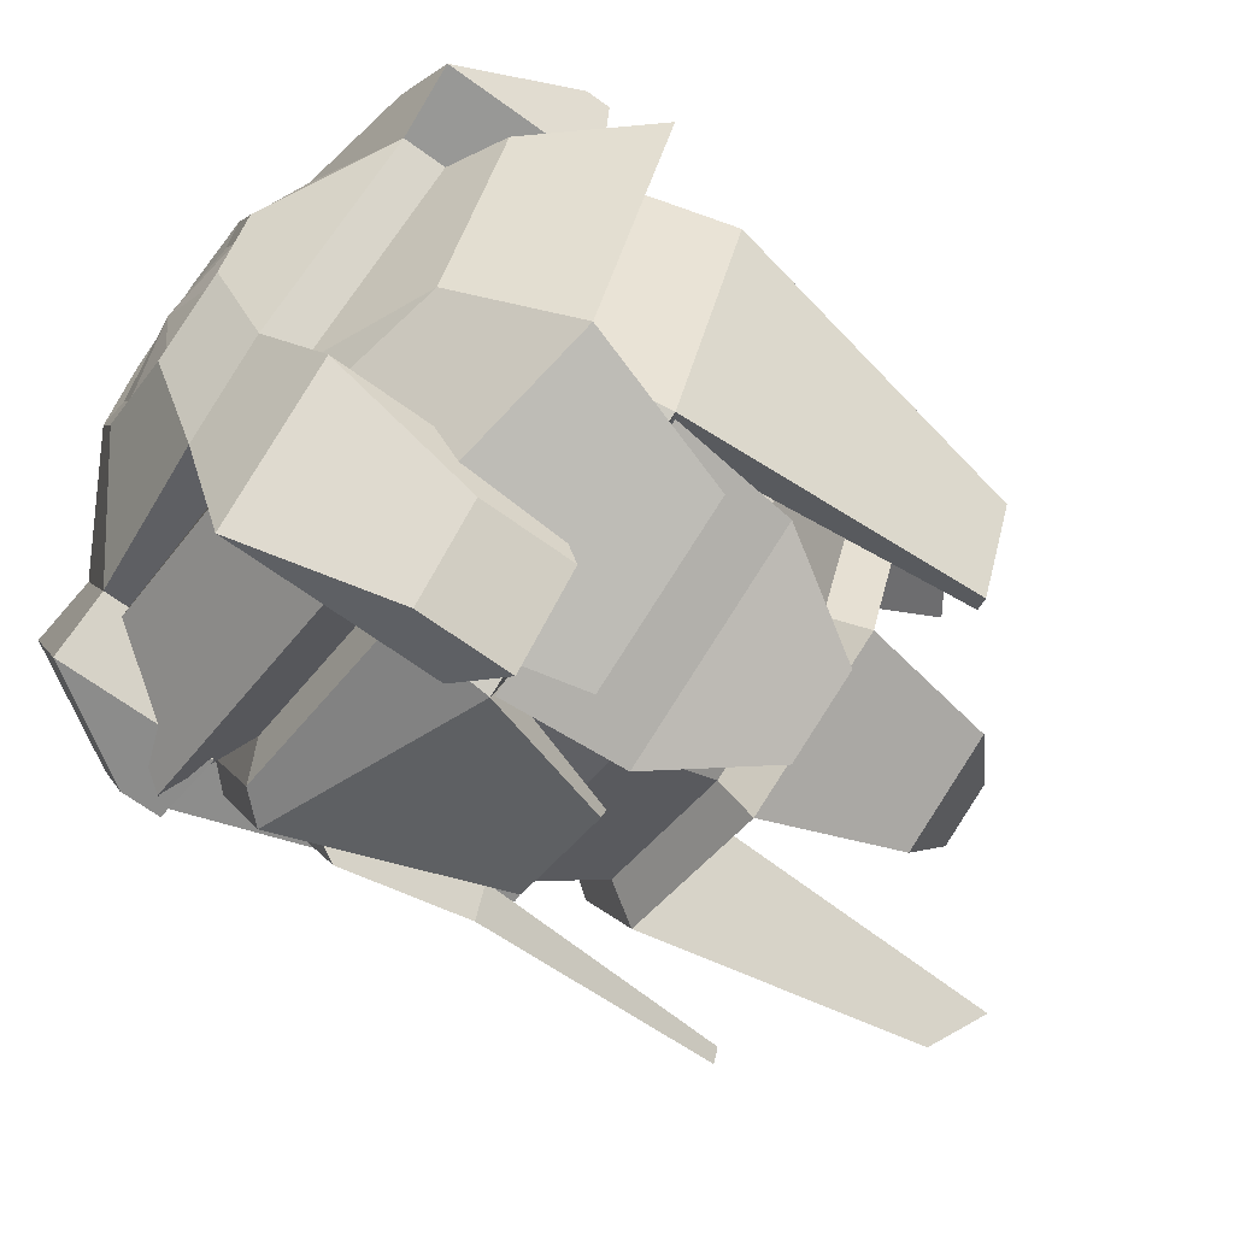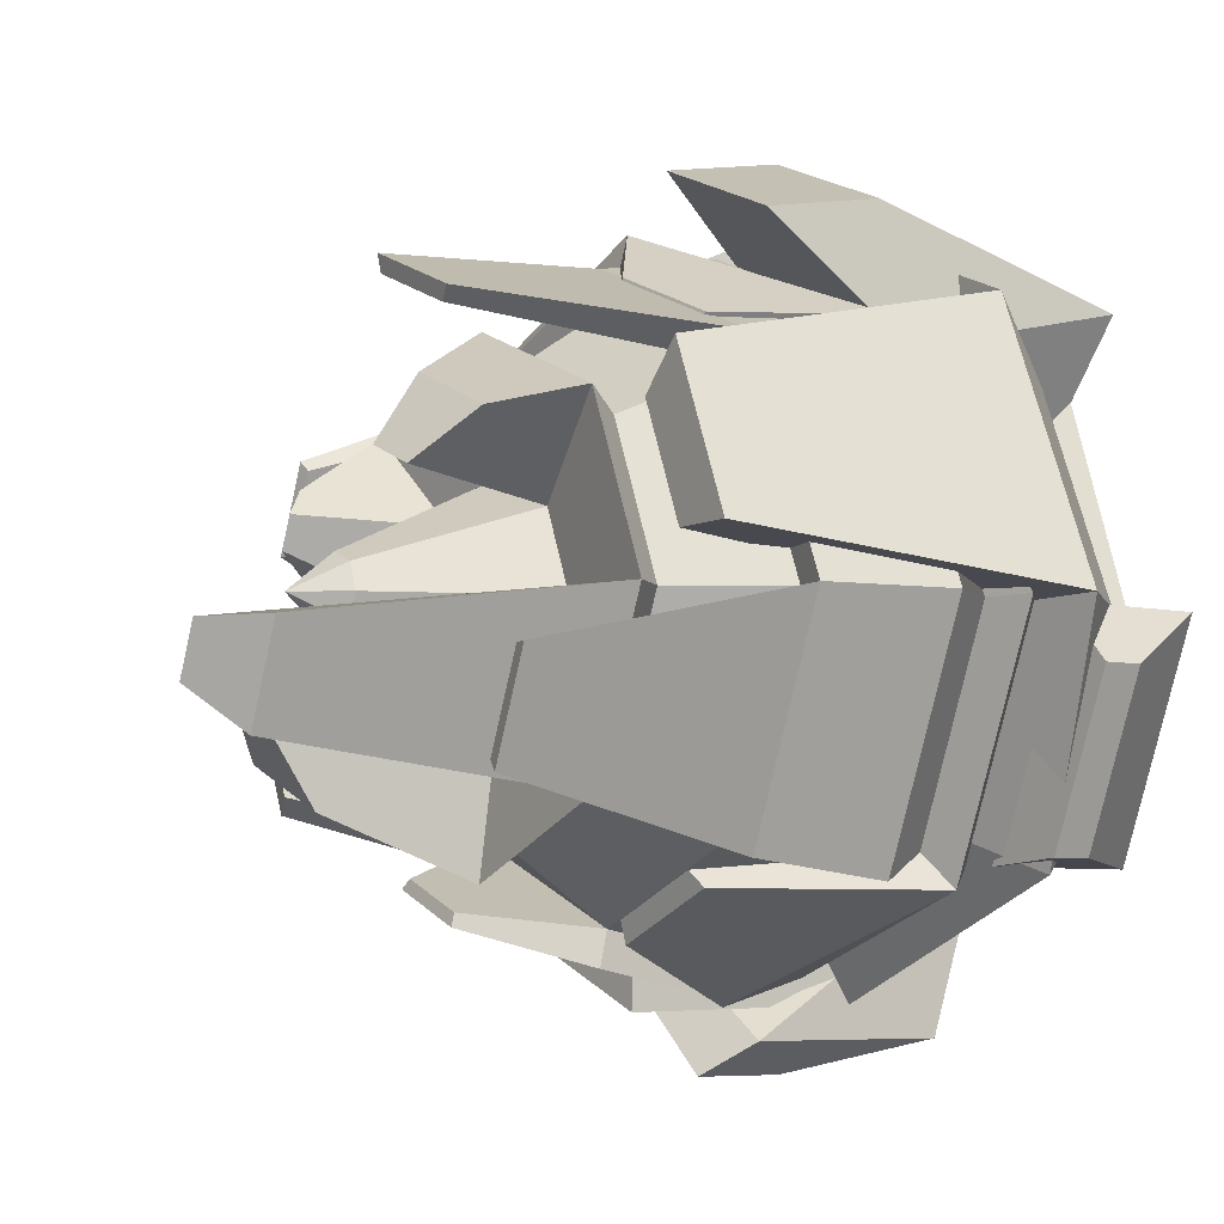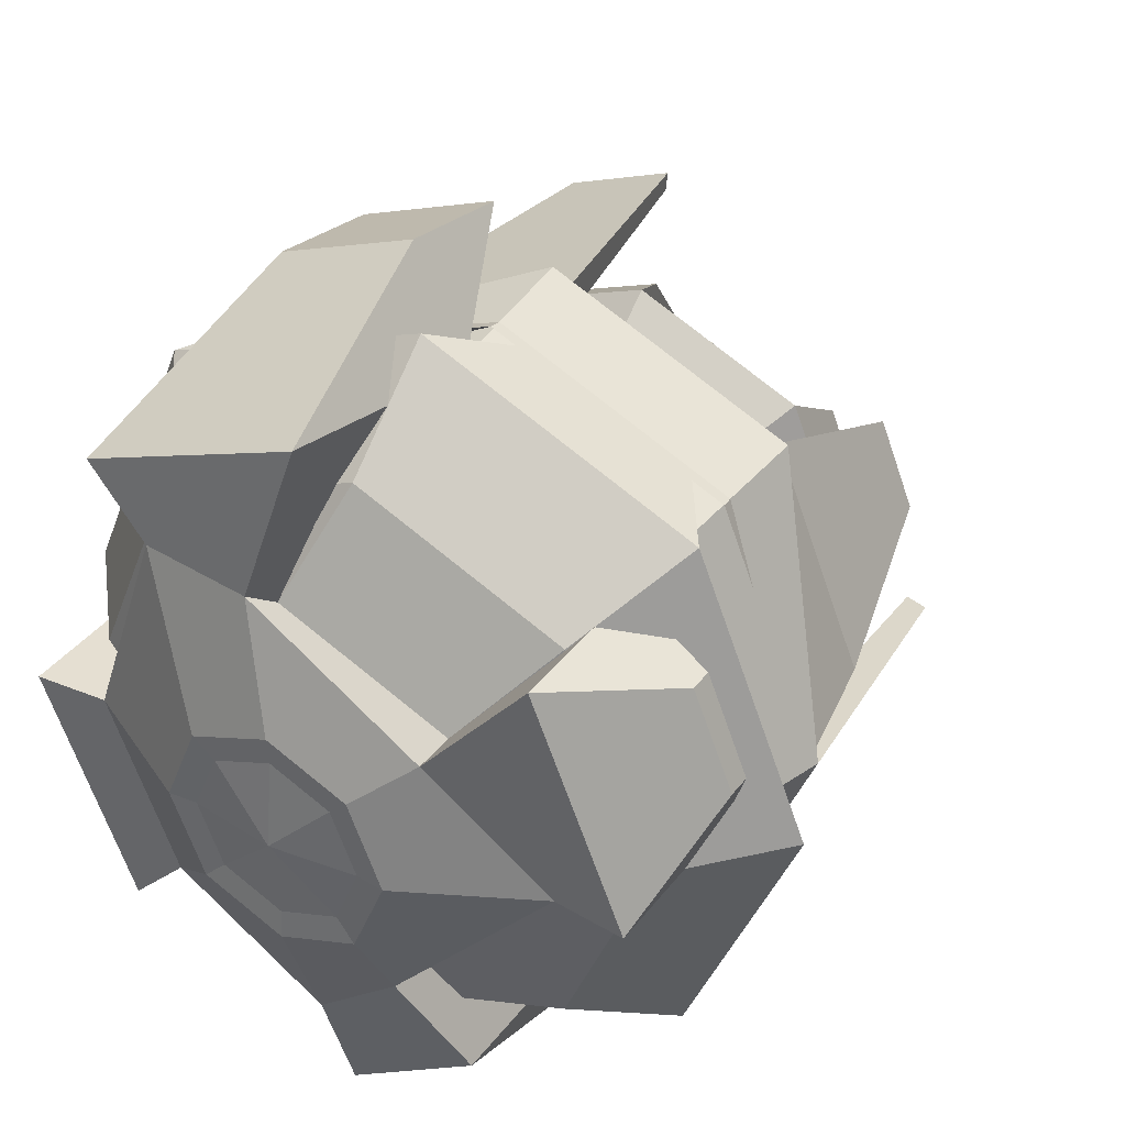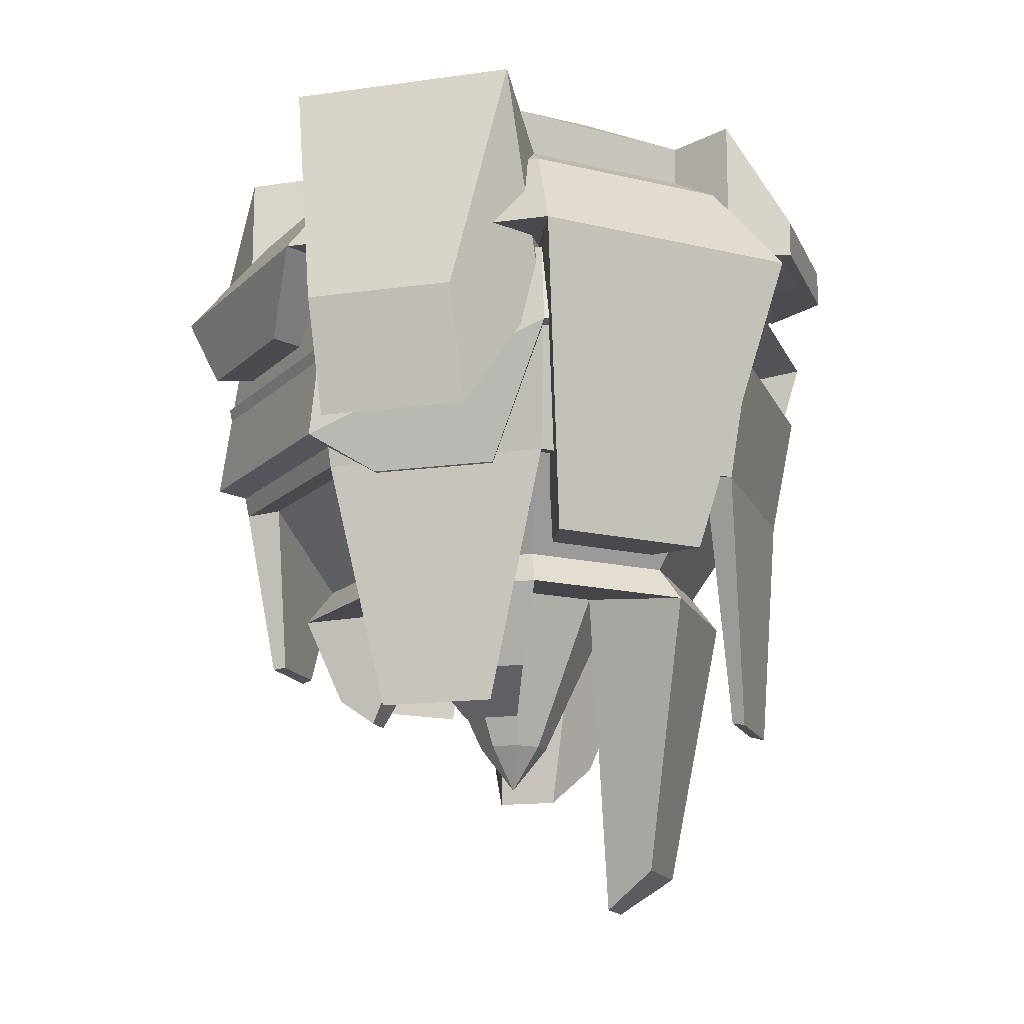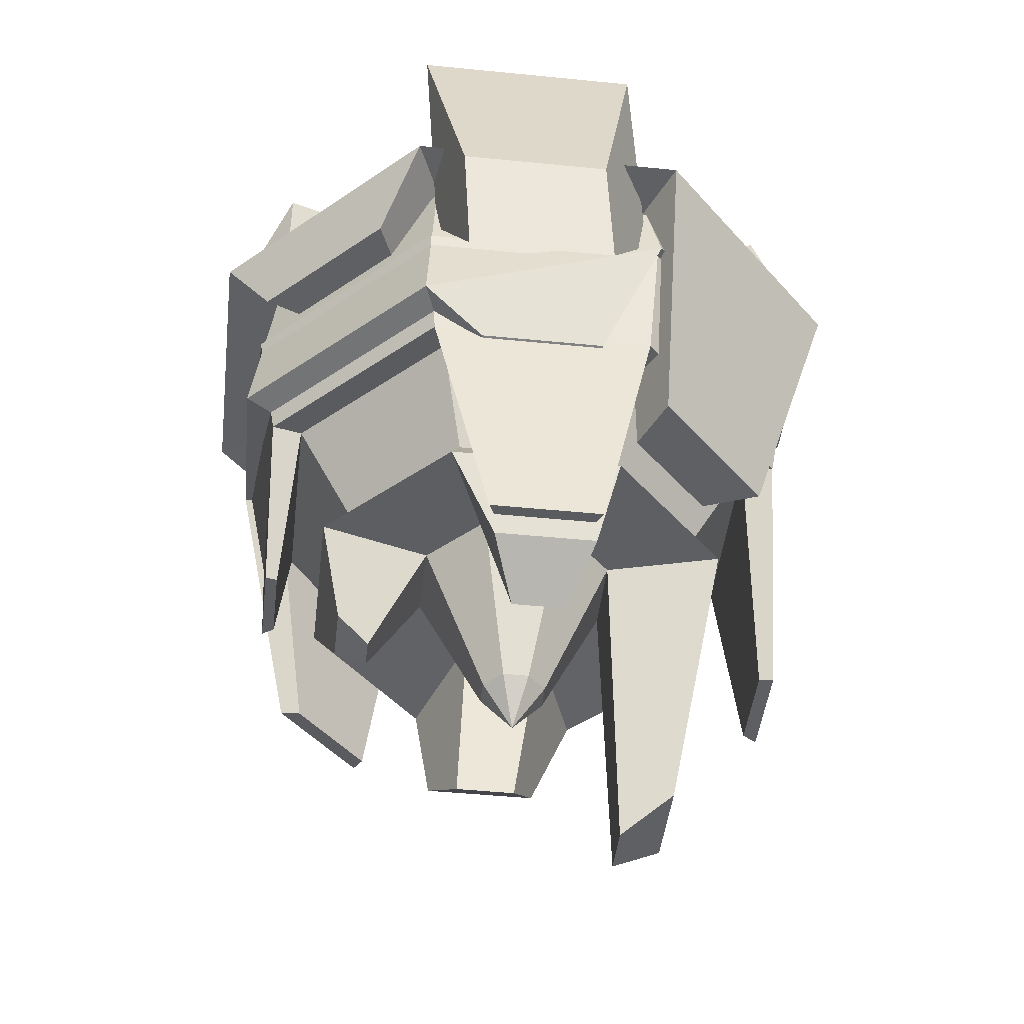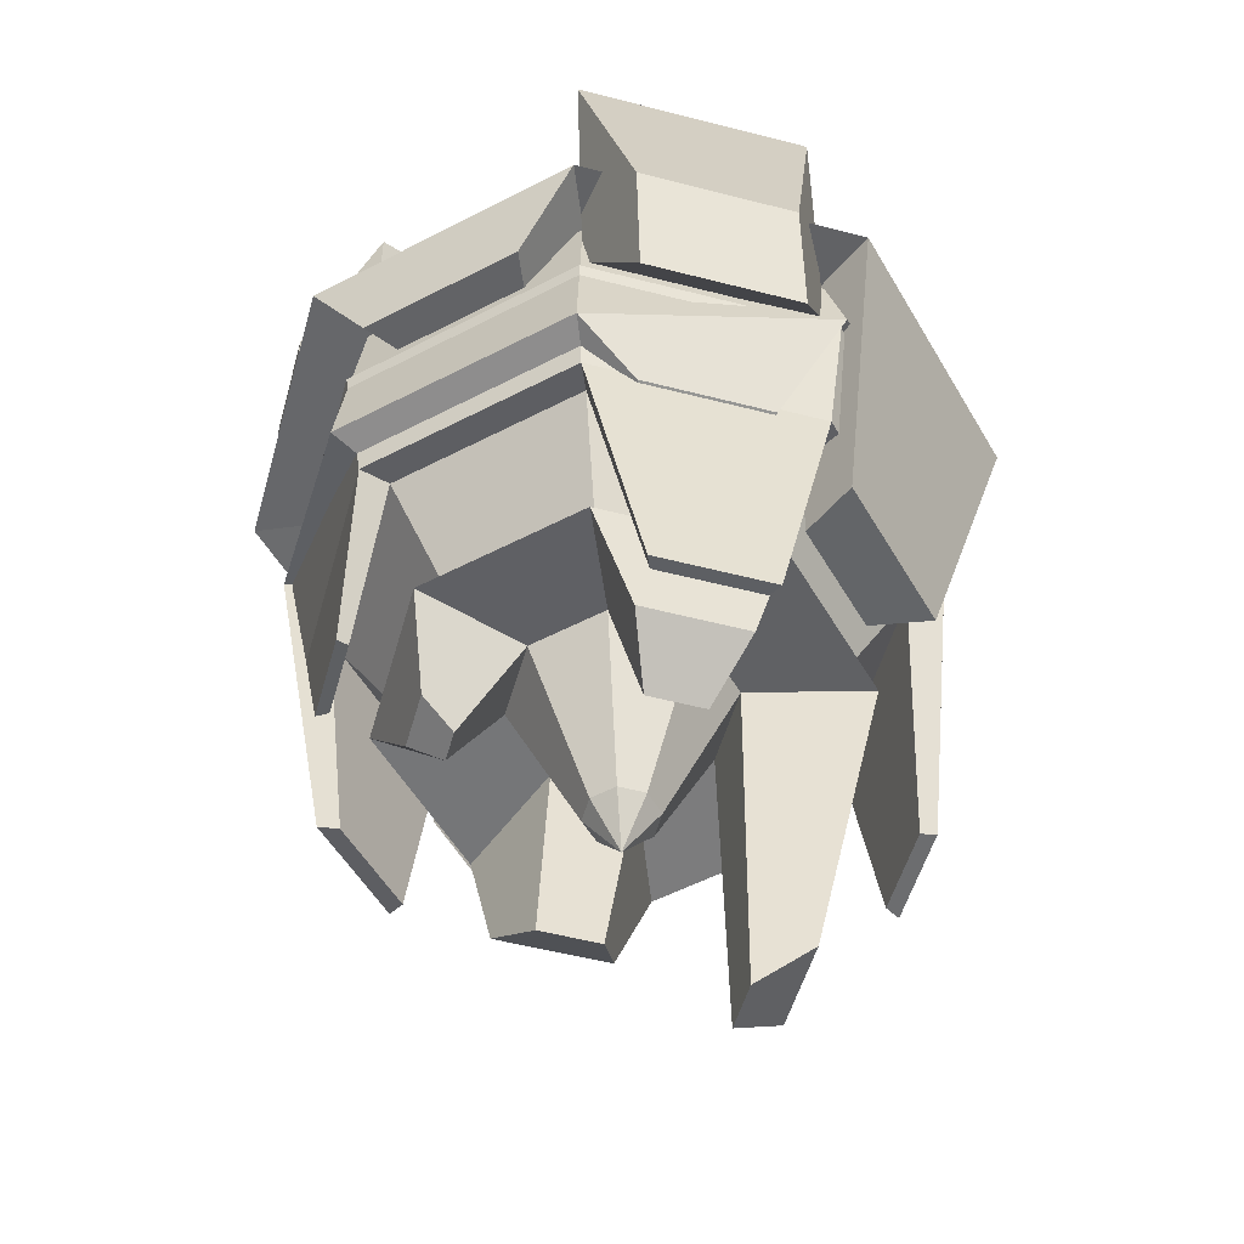
<metadata>
{"format":"obj","ext":"obj","renderer":"f3d","projection":"perspective","resolution":1024,"background":"white","views":[{"elev":-68.5,"azim":-125.9,"up":"+Z"},{"elev":-6.2,"azim":55.1,"up":"+Z"},{"elev":37.4,"azim":-147.4,"up":"+Z"},{"elev":-14.9,"azim":39.7,"up":"+Y"},{"elev":-45.4,"azim":15.9,"up":"+Y"},{"elev":-52.5,"azim":6.9,"up":"+Y"}]}
</metadata>
<code>
g default
v 0.08613 1.282 -0.08723
v -0.001098 1.282 -0.1234
v -0.08833 1.282 -0.08723
v -0.1245 1.282 0
v -0.08833 1.282 0.08723
v -0.001098 1.282 0.1234
v 0.08482 1.282 0.08741
v 0.1209 1.282 0.00018
v 0.5 1.887 -0.5
v 0 1.887 -0.7071
v -0.5 1.887 -0.5
v -0.7071 1.887 0
v -0.5 1.887 0.5
v 0 1.887 0.7071
v 0.5 1.887 0.5
v 0.7071 1.887 0
v 0.6533 2.211 -0.6533
v 0 2.211 -0.9239
v -0.6533 2.211 -0.6533
v -0.9239 2.211 0
v -0.6533 2.211 0.6533
v 0 2.211 0.9239
v 0.6533 2.211 0.6533
v 0.9239 2.211 0
v 0.7071 2.811 -0.7071
v 0 2.594 -1
v -0.7071 2.594 -0.7071
v -1 2.594 0
v -0.7071 2.246 0.7071
v 0 2.246 1
v 0.7071 2.594 0.7071
v 1 2.811 0
v 0.6533 2.977 -0.6533
v 0 2.977 -0.9239
v -0.6533 2.977 -0.6533
v -0.9239 2.977 0
v -0.6533 2.977 0.6533
v 0 2.977 0.9239
v 0.6533 2.977 0.6533
v 0.9239 2.977 0
v 0.5749 3.408 -0.5749
v -0 3.468 -0.8131
v -0.2855 3.468 -0.5749
v -0.8131 3.408 0
v -0.4487 3.522 0.414
v 0.1262 3.522 0.6522
v 0.5749 3.408 0.5749
v 0.8131 3.408 0
v 0.2035 3.763 -0.2035
v 0 3.763 -0.2878
v -0.2035 3.763 -0.2035
v -0.2878 3.763 0
v -0.2035 3.763 0.2035
v 0 3.763 0.2878
v 0.2035 3.763 0.2035
v 0.2878 3.763 0
v -0.0028 1.126 0.000209
v 0 3.799 0
v 0.8175 2.851 -0.8175
v -0 2.634 -1.156
v -0 2.937 -1.068
v 0.7552 2.937 -0.7552
v -0.8175 2.634 -0.8175
v -0.7552 2.937 -0.7552
v -1.156 2.634 -0
v -1.068 2.937 -0
v -0.8175 2.286 0.8175
v -0.7552 2.937 0.7552
v -0 2.286 1.156
v -0 2.937 1.068
v 0.8175 2.634 0.8175
v 0.7552 2.937 0.7552
v 1.156 2.851 -0
v 1.068 2.937 -0
v 0.5082 2.134 -0.7639
v 0.1794 2.134 -0.9001
v 0.1794 2.153 -0.9727
v 0.5595 2.153 -0.8152
v -0.7711 1.56 -0.5253
v -0.9129 1.56 -0.1832
v -0.9884 1.579 -0.1832
v -0.8246 1.579 -0.5787
v 0.1636 2.134 0.9027
v 0.5197 2.134 0.7552
v 0.5753 2.153 0.8108
v 0.1636 2.153 0.9813
v 0.9129 3.121 -0.7729
v -0 3.121 -1.151
v -0 3.468 -0.8481
v 0.6987 3.468 -0.5587
v -0.9129 2.965 -0.9129
v -0.6987 3.313 -0.6987
v -1.291 2.965 -0
v -0.9882 3.313 -0
v -0.9129 2.965 0.9129
v -0.6987 3.313 0.6987
v -0 2.965 1.291
v -0 3.313 0.9882
v 0.9129 2.965 0.9129
v 0.6987 3.313 0.6987
v 1.291 2.965 -0
v 0.9882 3.313 -0
v -0.1716 2.428 -0.942
v -0.5793 2.428 -0.7732
v -0.7413 2.421 -0.9352
v -0.1716 2.421 -1.171
v -0.5711 2.696 0.7864
v -0.1906 2.696 0.944
v -0.1906 2.689 1.158
v -0.7224 2.689 0.9377
v 0.6249 1.905 0.5348
v 0.7836 1.905 0.1517
v 0.999 1.898 0.1517
v 0.7772 1.898 0.6871
v 0.5749 3.548 -0.5749
v -0 3.609 -0.8131
v 0 3.772 -0.3827
v 0.2706 3.772 -0.2706
v -0.2855 3.609 -0.5749
v -0.2706 3.772 -0.2706
v -0.8131 3.548 0
v -0.3827 3.772 0
v -0.4487 3.663 0.414
v -0.2706 3.772 0.2706
v 0.1262 3.663 0.7657
v 0 3.772 0.3827
v 0.5749 3.548 0.6885
v 0.2706 3.772 0.2706
v 0.8131 3.548 0
v 0.3827 3.772 0
v -0 2.771 -1.258
v -0.4568 2.771 -0.9492
v -0.4568 3.465 -0.9492
v -0 3.465 -1.258
v -1.055 3.05 0
v -0.7461 3.05 0.7461
v -0.7461 3.569 0.7461
v -1.055 3.569 0
v -0 2.755 1.055
v 0.7461 2.755 0.7461
v 0.7461 3.569 0.9382
v -0 3.569 1.247
v 1.055 3.05 0
v 0.7461 3.05 -0.7461
v 0.7461 3.569 -0.7461
v 1.055 3.569 0
v -0.162 2.66 -1.367
v -0.4241 2.66 -1.138
v -0.4241 2.97 -1.138
v -0.162 2.97 -1.367
v -1.165 3.099 0.2925
v -1.03 3.099 0.6168
v -1.03 3.178 0.6168
v -1.165 3.178 0.2925
v 0.2118 2.278 1.31
v 0.6975 2.278 1.109
v 0.6975 2.693 1.188
v 0.2118 2.693 1.389
v 1.21 3.072 -0.1837
v 0.9853 3.072 -0.7256
v 0.9853 3.205 -0.7256
v 1.21 3.205 -0.1837
v -0 2.187 -1.04
v -0.7356 2.187 -0.7356
v -0.7962 2.618 -0.7962
v -0 2.618 -1.126
v -1.04 2.187 -0
v -0.7356 2.187 0.7356
v -0.7962 2.618 0.7962
v -1.126 2.618 -0
v -0 2.187 1.04
v -0 2.618 1.126
v 0.7356 2.187 0.7356
v 0.7962 2.618 0.7962
v 1.04 2.187 -0
v 1.126 2.618 -0
v 0.7356 2.187 -0.7356
v 0.7962 2.618 -0.7962
v -0.8766 1.63 0.2254
v -0.7718 1.63 0.4784
v -0.8037 1.621 0.5102
v -0.9217 1.621 0.2254
v 0.1848 1.316 0.8851
v 0.5098 1.316 0.7505
v 0.5508 1.304 0.7915
v 0.1848 1.304 0.9431
v 0.8815 1.315 -0.2022
v 0.7597 1.315 -0.4963
v 0.7967 1.305 -0.5334
v 0.9339 1.305 -0.2022
v -0.2274 1.826 -0.8762
v -0.4768 1.826 -0.7729
v -0.5082 1.817 -0.8044
v -0.2274 1.817 -0.9206
v 0.2642 1.822 -0.2642
v 0 1.822 -0.3736
v -0 1.767 -0.8015
v 0.5667 1.767 -0.5667
v -0.2642 1.822 -0.2642
v -0.5667 1.767 -0.5667
v -0.3736 1.822 0
v -0.8015 1.767 0
v -0.2642 1.822 0.2642
v -0.5667 1.767 0.5667
v 0 1.822 0.3736
v -0 1.767 0.8015
v 0.2642 1.822 0.2642
v 0.5667 1.767 0.5667
v 0.3736 1.822 0
v 0.8015 1.767 0
v -0.09972 1.128 -0.3652
v -0.2985 1.128 -0.2828
v -0.467 1.287 -0.4514
v -0.09972 1.287 -0.6035
v -0.5129 1.399 0.1864
v -0.4694 1.399 0.2914
v -0.5584 1.484 0.3804
v -0.6388 1.484 0.1864
v 0.1132 1.337 0.4157
v 0.2974 1.337 0.3395
v 0.4535 1.484 0.4956
v 0.1132 1.484 0.6365
v 0.3523 0.6597 -0.1291
v 0.2831 0.6597 -0.2961
v 0.4247 0.7934 -0.4376
v 0.5525 0.7934 -0.1291
g pSphere1
f 195 196 197 198
f 211 212 213 214
f 199 201 202 200
f 215 216 217 218
f 203 205 206 204
f 219 220 221 222
f 207 209 210 208
f 223 224 225 226
f 9 10 18 17
f 10 11 19 18
f 11 12 20 19
f 12 13 21 20
f 13 14 22 21
f 14 15 23 22
f 15 16 24 23
f 16 9 17 24
f 17 18 26 25
f 163 164 165 166
f 19 20 28 27
f 167 168 169 170
f 168 171 172 169
f 171 173 174 172
f 173 175 176 174
f 175 177 178 176
f 59 60 61 62
f 60 63 64 61
f 63 65 66 64
f 65 67 68 66
f 67 69 70 68
f 69 71 72 70
f 71 73 74 72
f 73 59 62 74
f 87 88 89 90
f 88 91 92 89
f 91 93 94 92
f 93 95 96 94
f 95 97 98 96
f 97 99 100 98
f 99 101 102 100
f 101 87 90 102
f 115 116 117 118
f 116 119 120 117
f 119 121 122 120
f 121 123 124 122
f 123 125 126 124
f 125 127 128 126
f 127 129 130 128
f 129 115 118 130
f 2 1 57
f 3 2 57
f 4 3 57
f 5 4 57
f 6 5 57
f 7 6 57
f 8 7 57
f 1 8 57
f 49 50 58
f 50 51 58
f 51 52 58
f 52 53 58
f 53 54 58
f 54 55 58
f 55 56 58
f 56 49 58
f 75 76 77 78
f 34 33 62 61
f 26 27 63 60
f 35 34 61 64
f 79 80 81 82
f 36 35 64 66
f 28 29 67 65
f 37 36 66 68
f 29 30 69 67
f 38 37 68 70
f 83 84 85 86
f 39 38 70 72
f 31 32 73 71
f 40 39 72 74
f 32 25 59 73
f 33 40 74 62
f 25 26 76 75
f 26 60 77 76
f 60 59 78 77
f 59 25 75 78
f 27 28 80 79
f 28 65 81 80
f 65 63 82 81
f 63 27 79 82
f 30 31 84 83
f 31 71 85 84
f 71 69 86 85
f 69 30 83 86
f 33 34 88 87
f 42 41 90 89
f 103 104 105 106
f 43 42 89 92
f 35 36 93 91
f 44 43 92 94
f 36 37 95 93
f 45 44 94 96
f 107 108 109 110
f 46 45 96 98
f 38 39 99 97
f 47 46 98 100
f 111 112 113 114
f 48 47 100 102
f 40 33 87 101
f 41 48 102 90
f 34 35 104 103
f 35 91 105 104
f 91 88 106 105
f 88 34 103 106
f 37 38 108 107
f 38 97 109 108
f 97 95 110 109
f 95 37 107 110
f 39 40 112 111
f 40 101 113 112
f 101 99 114 113
f 99 39 111 114
f 41 42 116 115
f 50 49 118 117
f 147 148 149 150
f 51 50 117 120
f 43 44 121 119
f 52 51 120 122
f 151 152 153 154
f 53 52 122 124
f 45 46 125 123
f 54 53 124 126
f 155 156 157 158
f 55 54 126 128
f 47 48 129 127
f 56 55 128 130
f 159 160 161 162
f 49 56 130 118
f 42 43 132 131
f 43 119 133 132
f 119 116 134 133
f 116 42 131 134
f 44 45 136 135
f 45 123 137 136
f 123 121 138 137
f 121 44 135 138
f 46 47 140 139
f 47 127 141 140
f 127 125 142 141
f 125 46 139 142
f 48 41 144 143
f 41 115 145 144
f 115 129 146 145
f 129 48 143 146
f 131 132 148 147
f 132 133 149 148
f 133 134 150 149
f 134 131 147 150
f 135 136 152 151
f 136 137 153 152
f 137 138 154 153
f 138 135 151 154
f 139 140 156 155
f 140 141 157 156
f 141 142 158 157
f 142 139 155 158
f 143 144 160 159
f 144 145 161 160
f 145 146 162 161
f 146 143 159 162
f 191 192 193 194
f 19 27 165 164
f 27 26 166 165
f 26 18 163 166
f 179 180 181 182
f 29 28 170 169
f 28 20 167 170
f 21 22 171 168
f 30 29 169 172
f 183 184 185 186
f 31 30 172 174
f 23 24 175 173
f 32 31 174 176
f 187 188 189 190
f 17 25 178 177
f 25 32 176 178
f 20 21 180 179
f 21 168 181 180
f 168 167 182 181
f 167 20 179 182
f 22 23 184 183
f 23 173 185 184
f 173 171 186 185
f 171 22 183 186
f 24 17 188 187
f 17 177 189 188
f 177 175 190 189
f 175 24 187 190
f 18 19 192 191
f 19 164 193 192
f 164 163 194 193
f 163 18 191 194
f 1 2 196 195
f 10 9 198 197
f 2 3 199 196
f 11 10 197 200
f 3 4 201 199
f 12 11 200 202
f 4 5 203 201
f 13 12 202 204
f 5 6 205 203
f 14 13 204 206
f 6 7 207 205
f 15 14 206 208
f 7 8 209 207
f 16 15 208 210
f 8 1 195 209
f 9 16 210 198
f 196 199 212 211
f 199 200 213 212
f 200 197 214 213
f 197 196 211 214
f 201 203 216 215
f 203 204 217 216
f 204 202 218 217
f 202 201 215 218
f 205 207 220 219
f 207 208 221 220
f 208 206 222 221
f 206 205 219 222
f 209 195 224 223
f 195 198 225 224
f 198 210 226 225
f 210 209 223 226

</code>
